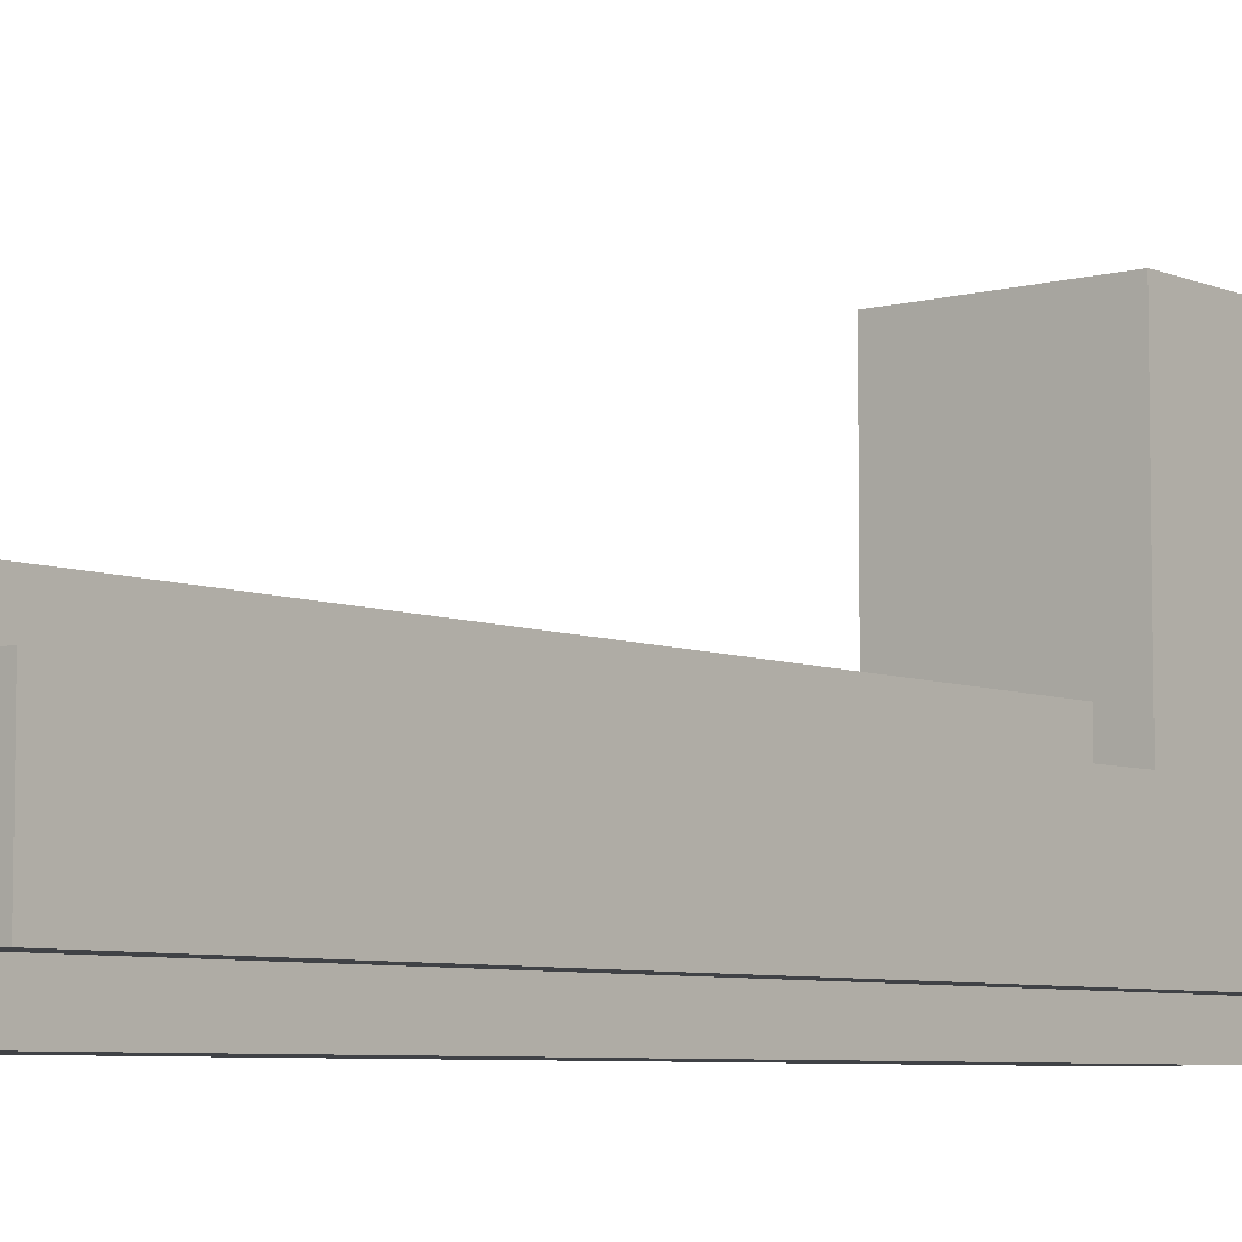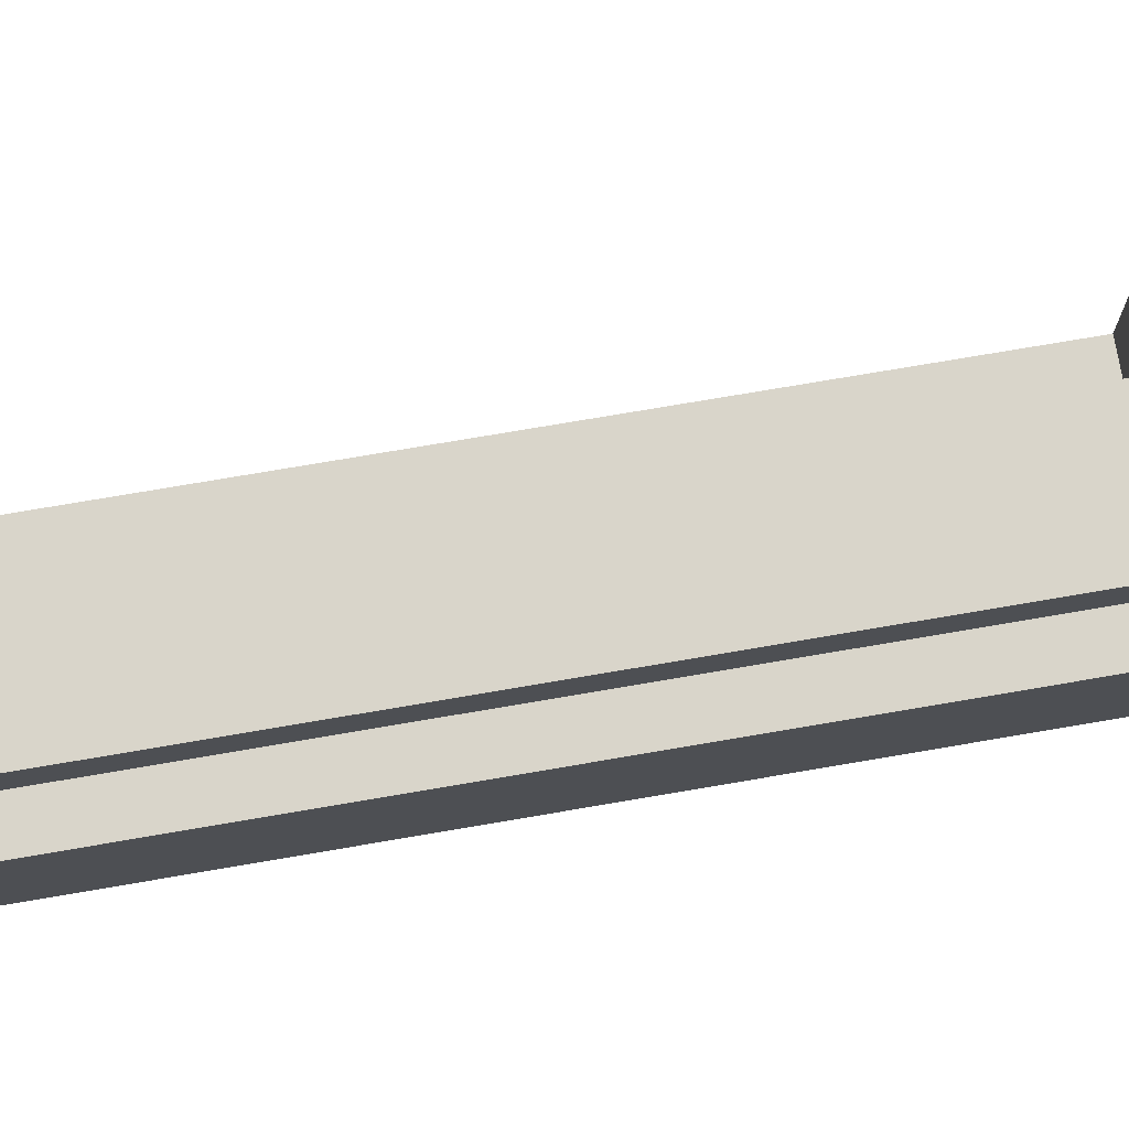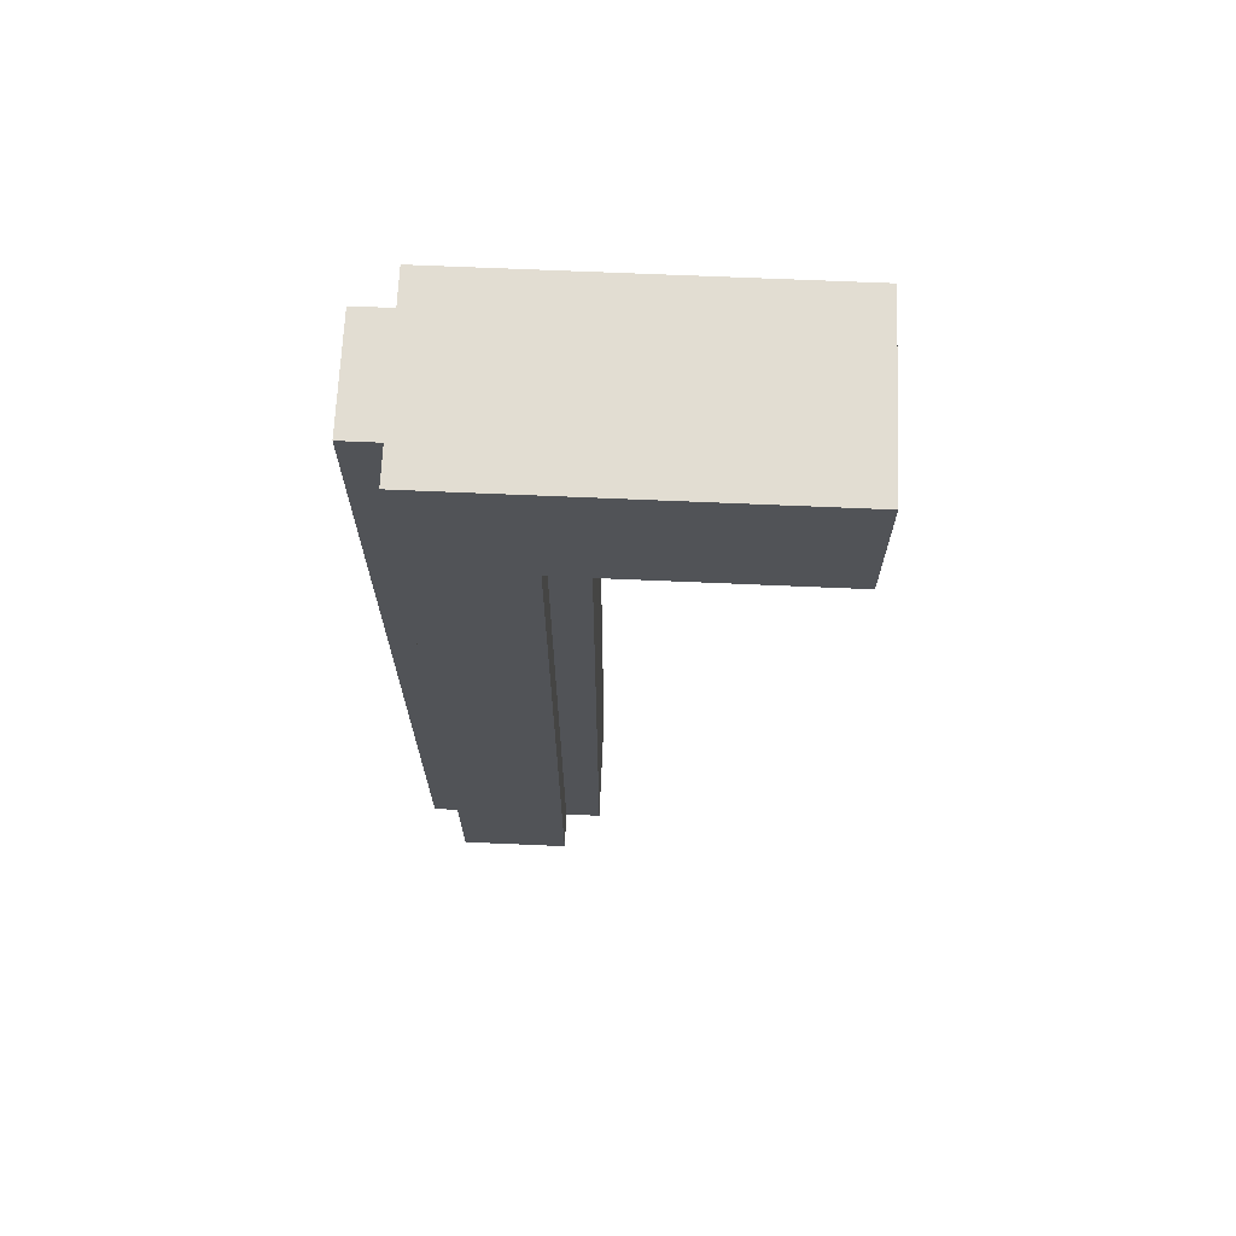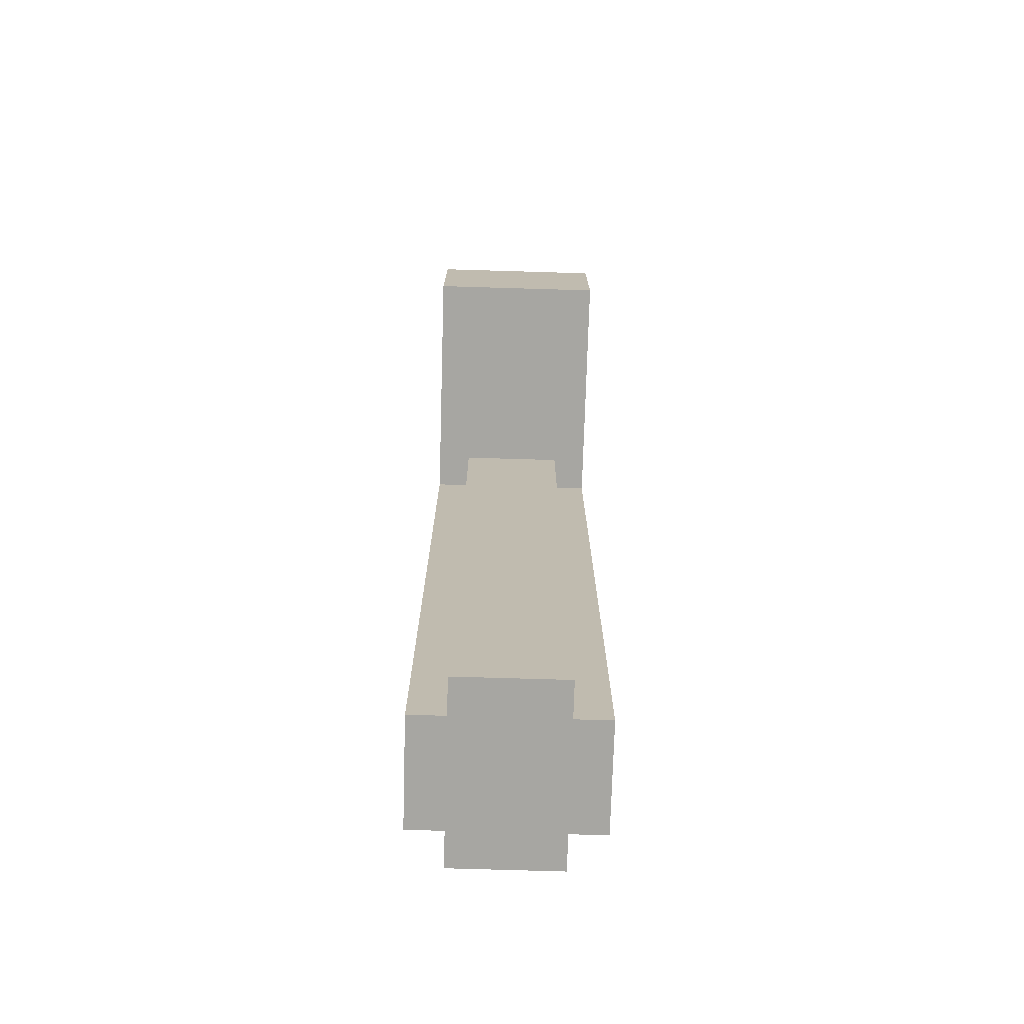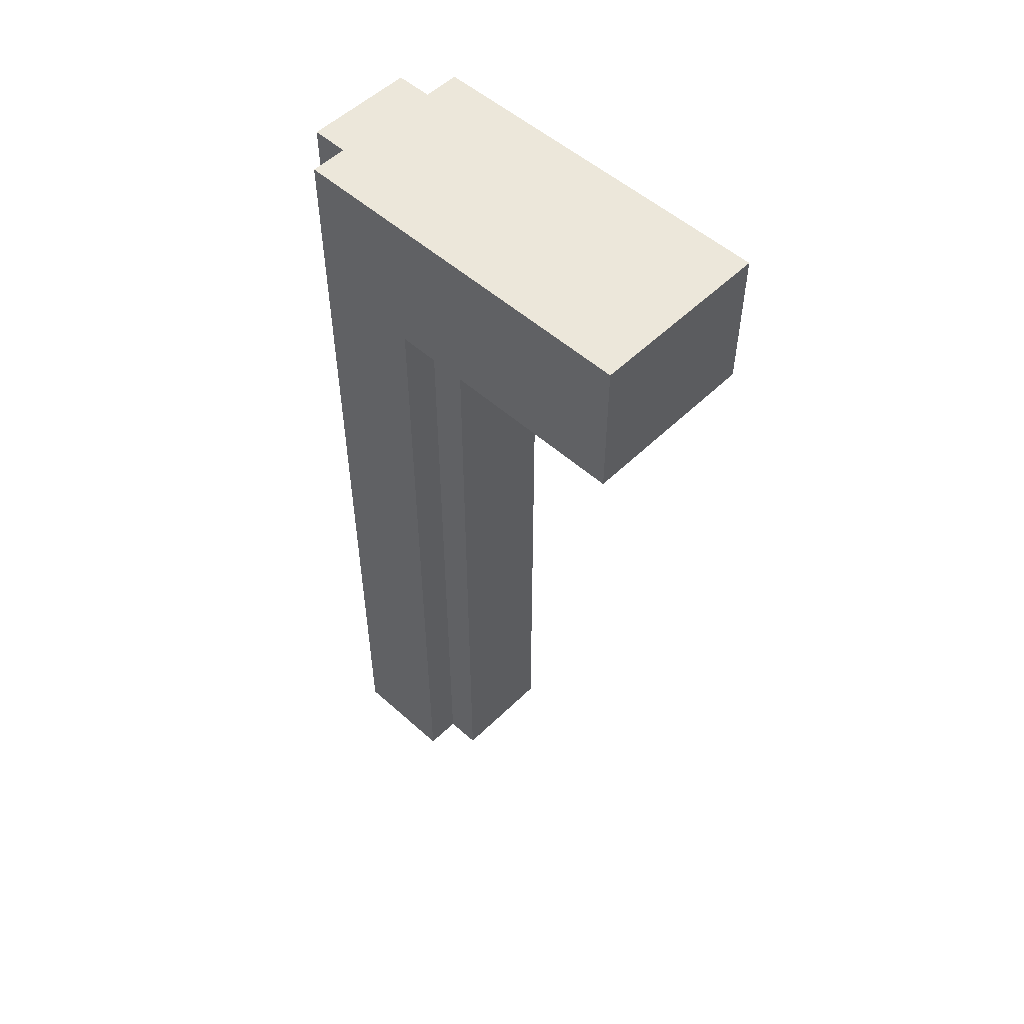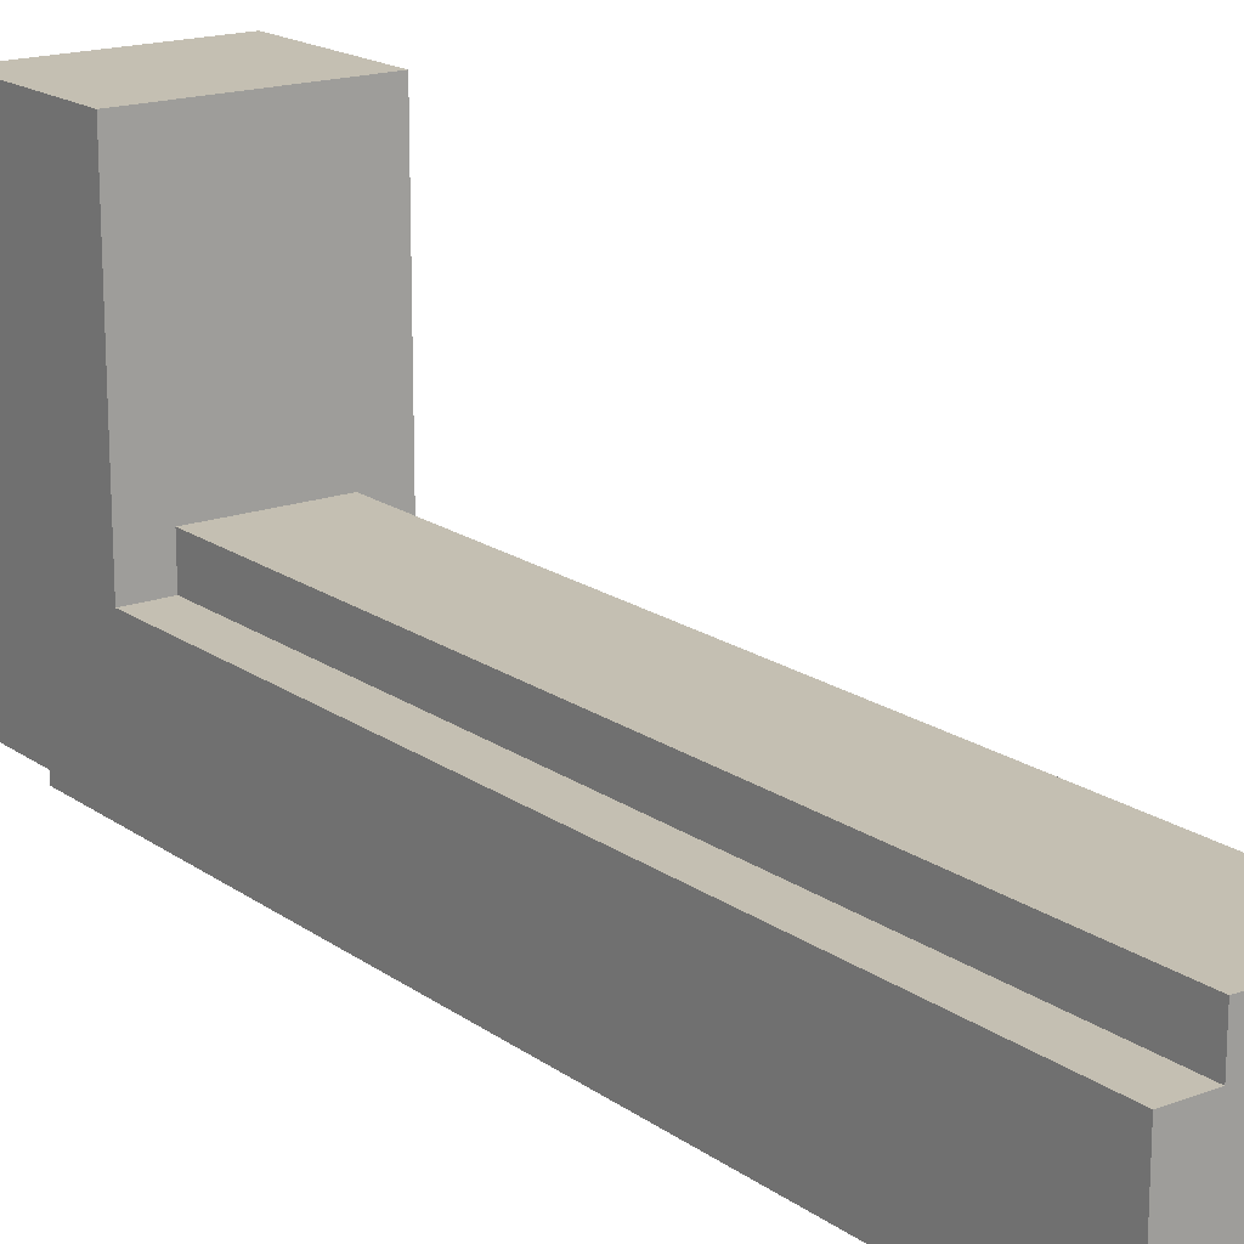
<metadata>
{"format":"obj","ext":"obj","renderer":"f3d","projection":"perspective","resolution":1024,"background":"white","views":[{"elev":-6.4,"azim":39.4,"up":"+Z"},{"elev":74.4,"azim":80.3,"up":"+Z"},{"elev":68.3,"azim":-87.5,"up":"+Y"},{"elev":-74.0,"azim":-1.7,"up":"+Y"},{"elev":52.7,"azim":-46.2,"up":"+Y"},{"elev":17.6,"azim":-36.2,"up":"+Z"}]}
</metadata>
<code>
g human1_leg2
v -2.5 0 1.5
v -2.5 0 -1.5
v -2.5 3 1.5
v -2.5 3 -1.5
v -2.5 21 8.5
v -2.5 21 1.5
v -2.5 25 8.5
v -2.5 25 -1.5
v -1.5 0 2.5
v -1.5 0 1.5
v -1.5 0 -1.5
v -1.5 0 -2.5
v -1.5 3 2.5
v -1.5 3 1.5
v -1.5 3 -1.5
v -1.5 3 -2.5
v -1.5 21 2.5
v -1.5 21 1.5
v -1.5 25 -1.5
v -1.5 25 -2.5
v 1.5 0 2.5
v 1.5 0 1.5
v 1.5 0 -1.5
v 1.5 0 -2.5
v 1.5 3 2.5
v 1.5 3 1.5
v 1.5 3 -1.5
v 1.5 3 -2.5
v 1.5 21 2.5
v 1.5 21 1.5
v 1.5 25 -1.5
v 1.5 25 -2.5
v 2.5 0 1.5
v 2.5 0 -1.5
v 2.5 3 1.5
v 2.5 3 -1.5
v 2.5 21 8.5
v 2.5 21 1.5
v 2.5 25 8.5
v 2.5 25 -1.5
v -2.5 21 8.5
v -2.5 25 8.5
v 2.5 21 8.5
v 2.5 25 8.5
v -1.5 0 2.5
v -1.5 3 2.5
v -1.5 21 2.5
v 1.5 0 2.5
v 1.5 3 2.5
v 1.5 21 2.5
v -2.5 0 1.5
v -2.5 3 1.5
v -2.5 21 1.5
v -1.5 0 1.5
v -1.5 3 1.5
v -1.5 21 1.5
v 1.5 0 1.5
v 1.5 3 1.5
v 1.5 21 1.5
v 2.5 0 1.5
v 2.5 3 1.5
v 2.5 21 1.5
v -2.5 0 -1.5
v -2.5 3 -1.5
v -2.5 25 -1.5
v -1.5 0 -1.5
v -1.5 3 -1.5
v -1.5 25 -1.5
v 1.5 0 -1.5
v 1.5 3 -1.5
v 1.5 25 -1.5
v 2.5 0 -1.5
v 2.5 3 -1.5
v 2.5 25 -1.5
v -1.5 0 -2.5
v -1.5 3 -2.5
v -1.5 25 -2.5
v 1.5 0 -2.5
v 1.5 3 -2.5
v 1.5 25 -2.5
v -1.5 0 2.5
v 1.5 0 2.5
v -2.5 0 1.5
v -1.5 0 1.5
v 1.5 0 1.5
v 2.5 0 1.5
v -2.5 0 -1.5
v -1.5 0 -1.5
v 1.5 0 -1.5
v 2.5 0 -1.5
v -1.5 0 -2.5
v 1.5 0 -2.5
v -2.5 21 8.5
v 2.5 21 8.5
v -1.5 21 2.5
v 1.5 21 2.5
v -2.5 21 1.5
v -1.5 21 1.5
v 1.5 21 1.5
v 2.5 21 1.5
v -2.5 25 8.5
v 2.5 25 8.5
v -2.5 25 -1.5
v -1.5 25 -1.5
v 1.5 25 -1.5
v 2.5 25 -1.5
v -1.5 25 -2.5
v 1.5 25 -2.5
f 3 2 1
f 4 2 3
f 6 4 3
f 7 6 5
f 8 4 6
f 8 6 7
f 13 10 9
f 14 10 13
f 15 12 11
f 16 12 15
f 17 14 13
f 18 14 17
f 19 16 15
f 20 16 19
f 21 22 25
f 25 22 26
f 23 24 27
f 27 24 28
f 25 26 29
f 29 26 30
f 27 28 31
f 31 28 32
f 33 34 35
f 35 34 36
f 35 36 38
f 37 38 39
f 38 36 40
f 39 38 40
f 43 42 41
f 44 42 43
f 48 46 45
f 49 47 46
f 49 46 48
f 50 47 49
f 54 52 51
f 55 53 52
f 55 52 54
f 56 53 55
f 60 58 57
f 61 59 58
f 61 58 60
f 62 59 61
f 63 64 66
f 64 65 67
f 66 64 67
f 67 65 68
f 69 70 72
f 70 71 73
f 72 70 73
f 73 71 74
f 75 76 78
f 76 77 79
f 78 76 79
f 79 77 80
f 84 82 81
f 85 82 84
f 87 84 83
f 88 85 84
f 88 84 87
f 89 86 85
f 89 85 88
f 90 86 89
f 91 89 88
f 92 89 91
f 95 94 93
f 96 94 95
f 97 95 93
f 98 95 97
f 99 94 96
f 100 94 99
f 101 102 103
f 103 102 104
f 104 102 105
f 105 102 106
f 104 105 107
f 107 105 108

</code>
